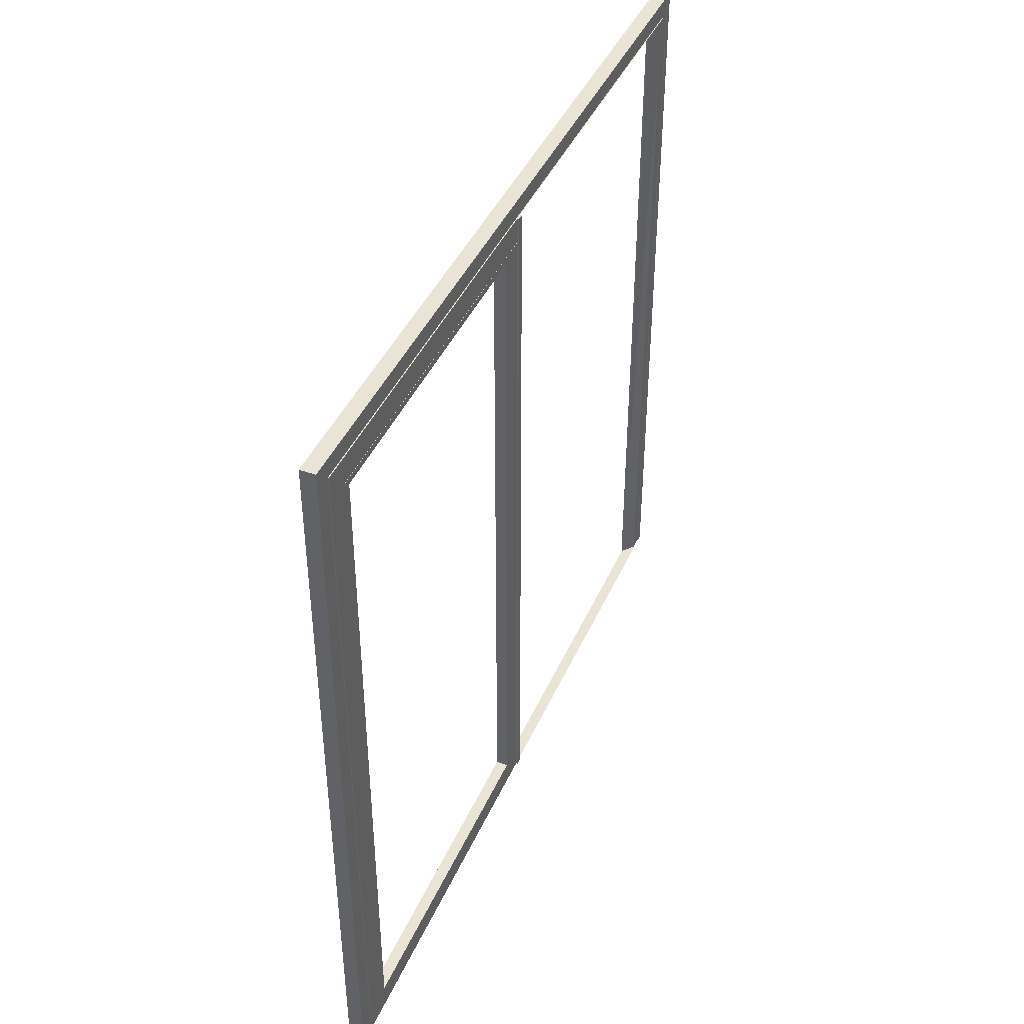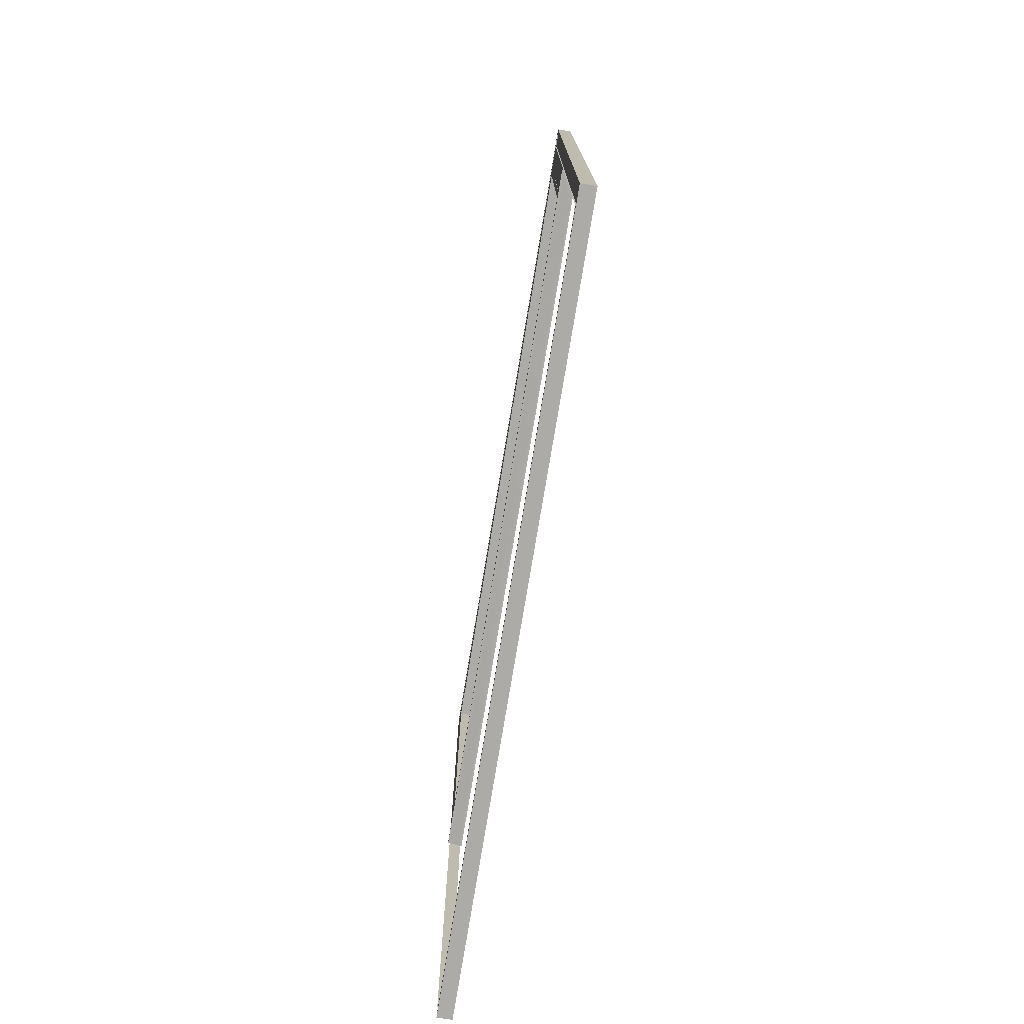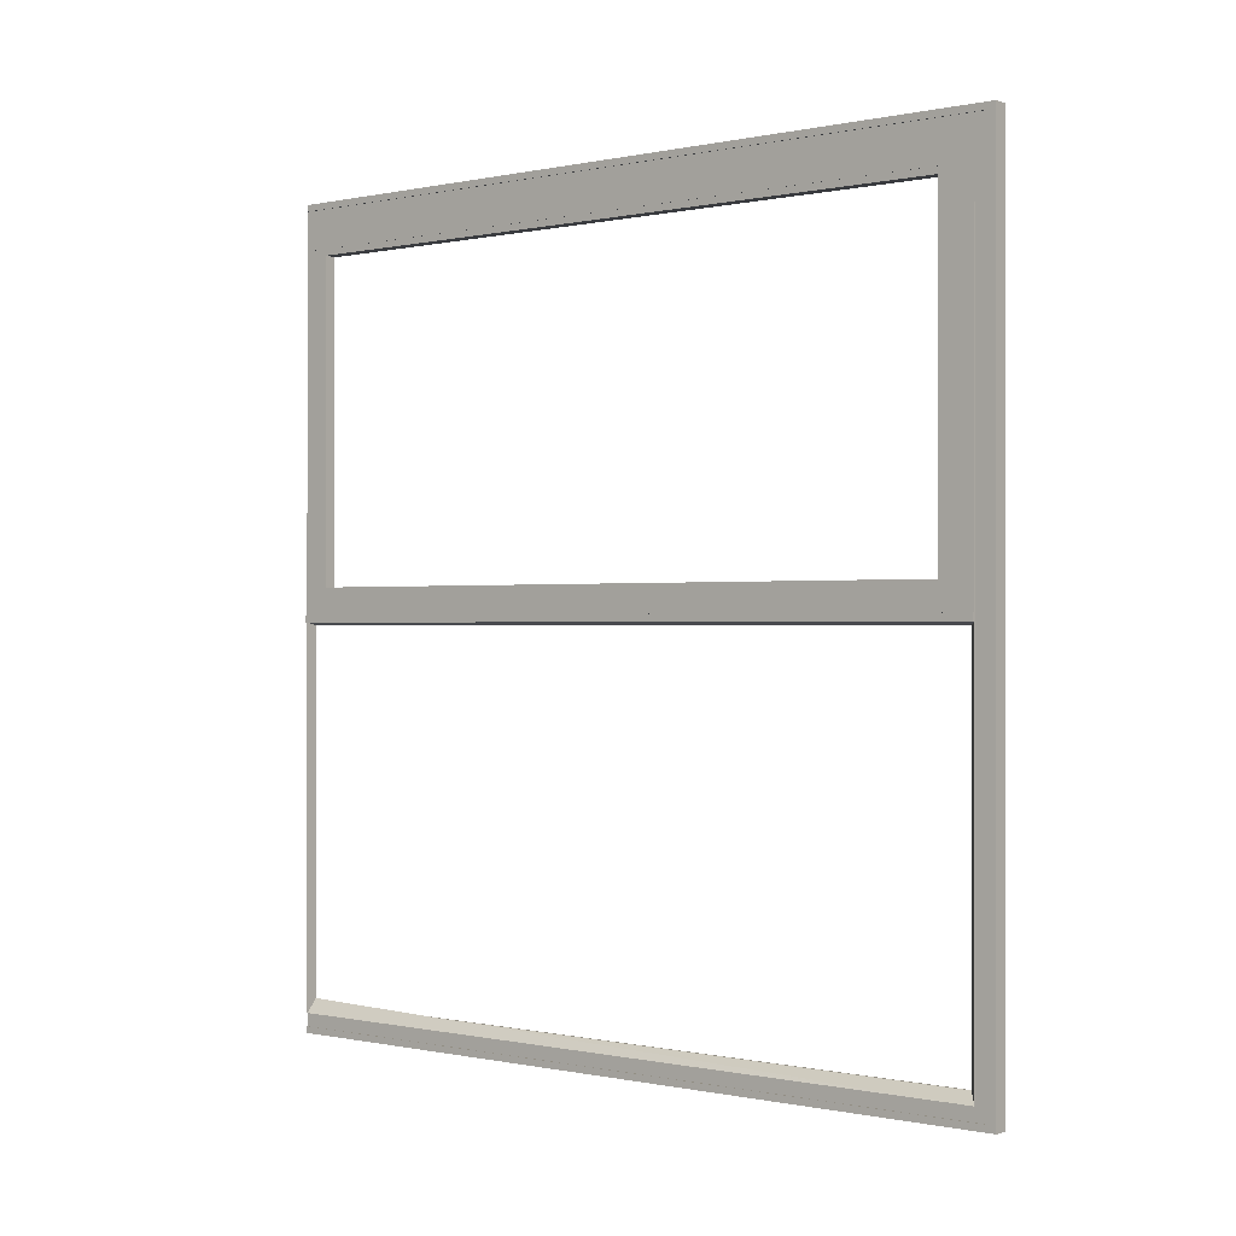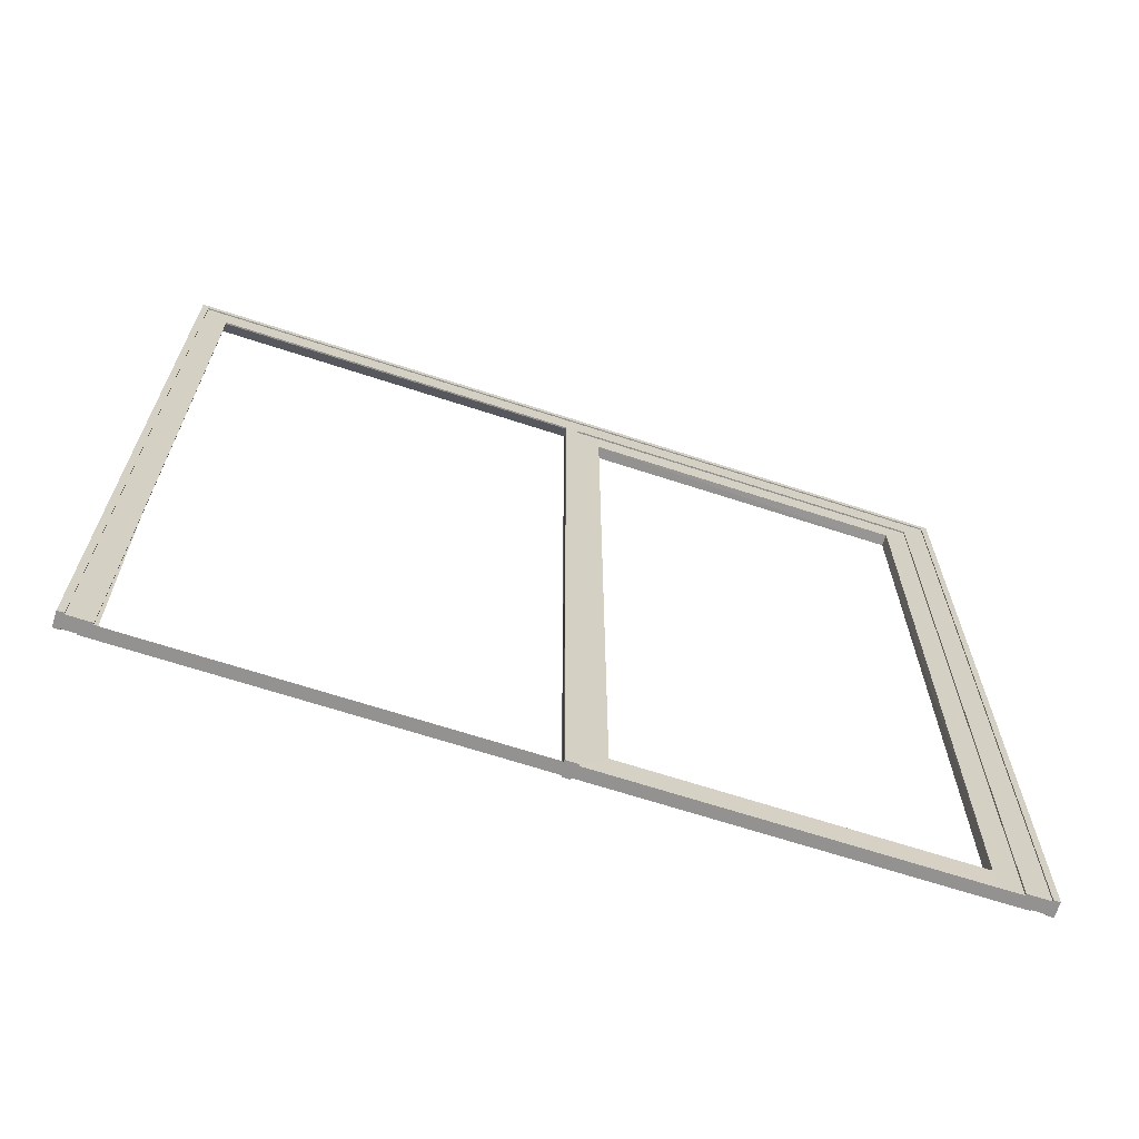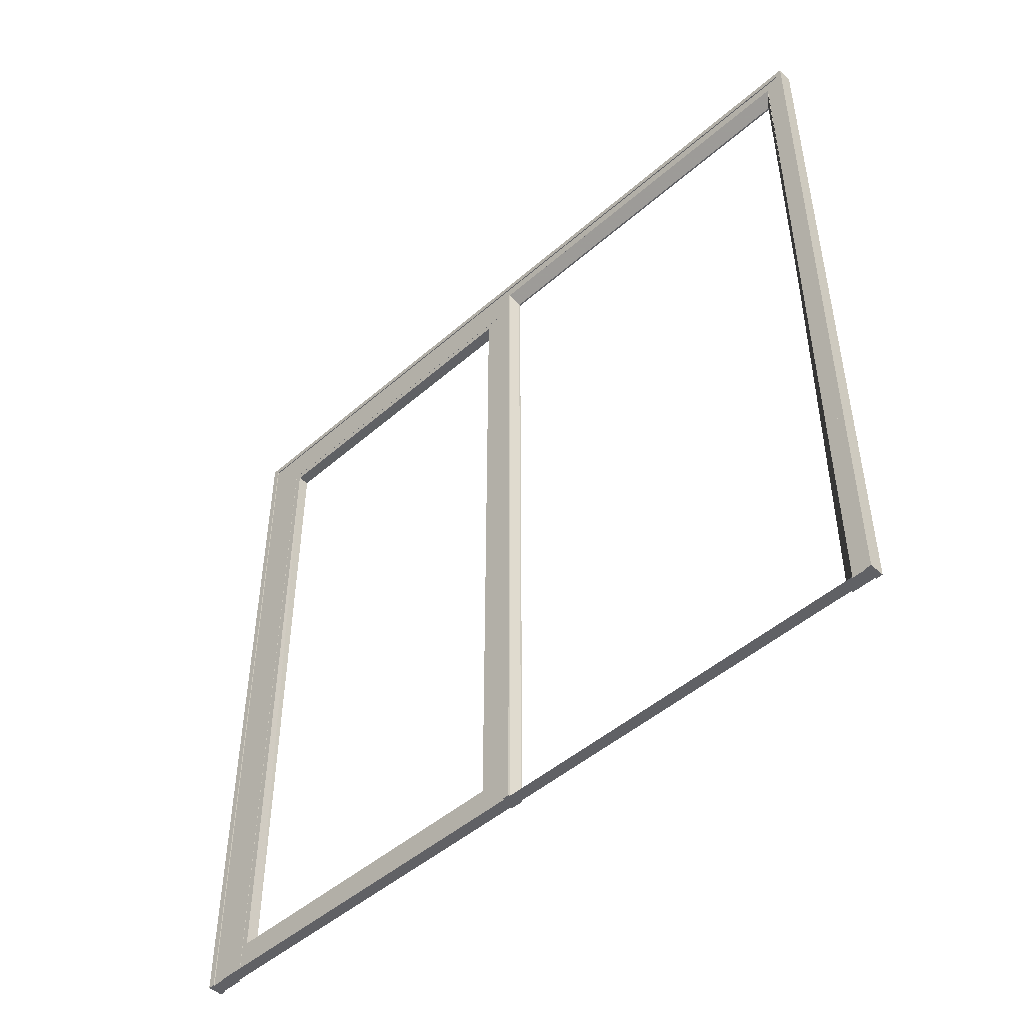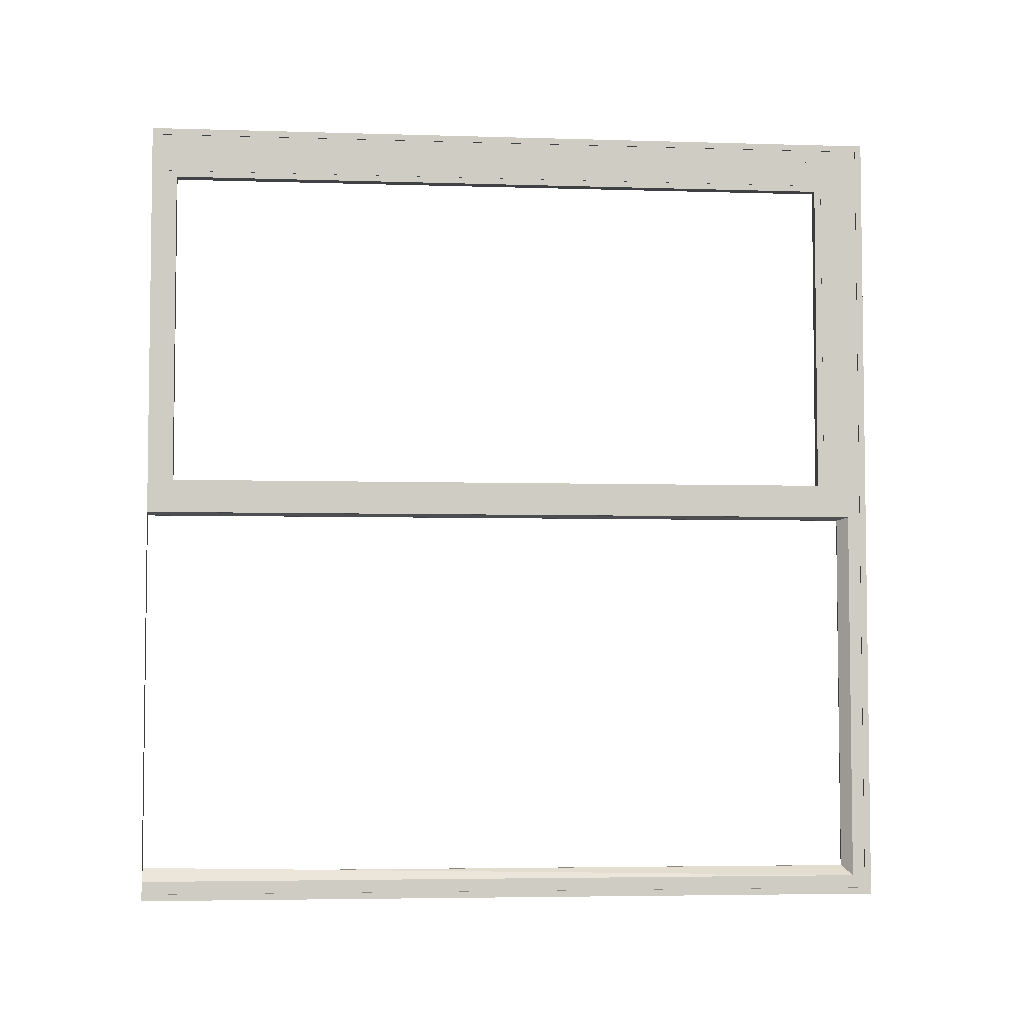
<metadata>
{"format":"obj","ext":"obj","renderer":"f3d","projection":"perspective","resolution":1024,"background":"white","views":[{"elev":42.5,"azim":22.7,"up":"+Y"},{"elev":-76.2,"azim":170.6,"up":"+Z"},{"elev":-0.2,"azim":128.5,"up":"+Z"},{"elev":-66.4,"azim":-108.2,"up":"+Y"},{"elev":-48.1,"azim":134.3,"up":"+Y"},{"elev":-4.7,"azim":84.4,"up":"+Z"}]}
</metadata>
<code>
v -0.023 0 1.25
v 0.023 0 1.25
v -0.023 0 -1.25
v 0.023 0 -1.25
v -0.023 2.367 1.25
v 0.023 2.367 1.25
v -0.023 2.367 -1.25
v 0.023 2.367 -1.25
v 0.023 0 1.23
v 0.023 0 -1.23
v 0.023 2.347 -1.23
v 0.023 2.347 1.23
v -0.023 0 -1.23
v -0.023 0 1.23
v -0.023 2.347 1.23
v -0.023 2.347 -1.23
v 0.02 0 1.23
v 0.02 0 -1.23
v 0.02 2.347 -1.23
v 0.02 2.347 1.23
v -0.019 0 -1.23
v -0.019 0 1.23
v -0.019 2.347 1.23
v -0.019 2.347 -1.23
v -0.019 0 -1.16
v -0.019 0 1.16
v -0.019 2.277 1.16
v -0.019 2.277 -1.16
v -0.014 0 -1.16
v -0.014 0 1.16
v -0.014 2.277 1.16
v -0.014 2.277 -1.16
v -0.01333 2.207 1.09
v 0.02 0 1.19
v 0.02 0 -1.19
v 0.02 2.307 -1.19
v 0.02 2.307 1.19
v 0.023 0 1.19
v 0.023 0 -1.19
v 0.023 2.307 -1.19
v 0.023 2.307 1.19
v 0.023 0 1.11
v 0.023 0 -1.11
v 0.023 2.227 1.11
v 0.022 0 1.11
v 0.022 0 -1.11
v 0.022 2.227 1.11
v 0.022 0 1.109
v 0.022 0 -1.109
v 0.022 2.226 1.109
v 0.023 0 1.109
v 0.023 0 -1.109
v 0.023 2.226 1.109
v 0.023 0 1.09
v 0.023 0 -1.09
v 0.023 2.206 1.09
v -0.01333 0 1.09
v -0.01333 0 -1.09
v 0.023 0.08 0.094
v -0.014 0.08 0.094
v -0.0135 0.08 1.089
v -0.01342 2.206 0.094
v 0.023 0.08 1.09
v -0.01333 0 0.094
v -0.01333 0 -0.094
v -0.01333 0 0.019
v -0.01333 0 -0.019
v -0.014 2.277 0.094
v -0.014 2.277 -0.094
v -0.014 2.277 -0.019
v -0.014 2.277 0.019
v -0.014 2.277 0.09176
v -0.014 2.277 0.09178
v -0.01833 -9.918e-07 0.019
v -0.019 2.277 0.019
v -0.019 2.277 -0.019
v -0.01833 -9.918e-07 -0.019
v 0.023 0 -0.094
v 0.023 0 0.094
v 0.023 2.226 0.094
v 0.023 2.206 0.094
v 0.023 2.226 -0.011
v 0.023 2.226 0.011
v 0.023 0 0.011
v 0.023 0 -0.011
v 0.028 2.226 -0.011
v 0.028 2.226 0.011
v 0.028 0 0.011
v 0.028 0 -0.011
v 0.023 2.307 -0.011
v 0.023 2.227 -0.011
v 0.022 2.227 -0.011
v 0.022 2.226 -0.011
v 0.023 2.307 0.011
v 0.023 2.227 0.011
v 0.022 2.227 0.011
v 0.022 2.226 0.011
v 0.028 2.227 -0.011
v 0.028 2.307 -0.011
v 0.028 2.307 0.011
v 0.028 2.227 0.011
v 0.023 0 -1.19
v 0.023 2.307 -1.19
v 0.023 0 -1.19
v 0.023 2.307 -1.19
v -0.01389 0 -1.149
v 0.02 0.0002074 -1.19
f 5 6 8
f 8 7 5
f 1 2 6
f 6 5 1
f 4 3 7
f 7 8 4
f 4 8 11
f 11 10 4
f 8 6 12
f 12 11 8
f 6 2 9
f 9 12 6
f 1 5 15
f 15 14 1
f 5 7 16
f 16 15 5
f 7 3 13
f 13 16 7
f 10 11 19
f 19 18 10
f 11 12 20
f 20 19 11
f 12 9 17
f 17 20 12
f 14 15 23
f 23 22 14
f 15 16 24
f 24 23 15
f 16 13 21
f 21 24 16
f 22 23 27
f 27 26 22
f 23 24 28
f 28 27 23
f 24 21 25
f 25 28 24
f 26 27 31
f 31 30 26
f 27 28 32
f 27 32 69
f 27 69 70
f 27 70 71
f 27 71 72
f 27 72 73
f 27 73 68
f 27 68 31
f 28 25 29
f 29 32 28
f 30 31 33
f 33 57 30
f 68 62 33
f 33 31 68
f 18 19 36
f 18 36 107
f 18 107 35
f 19 20 37
f 37 36 19
f 20 17 34
f 34 37 20
f 36 37 41
f 36 41 94
f 36 94 90
f 36 90 105
f 37 34 38
f 38 41 37
f 41 38 42
f 42 44 41
f 44 42 45
f 45 47 44
f 47 45 48
f 48 50 47
f 50 48 51
f 51 53 50
f 51 54 63
f 63 56 53
f 51 63 53
f 33 61 57
f 59 81 62
f 62 60 59
f 61 33 56
f 56 63 61
f 62 81 56
f 56 33 62
f 59 60 61
f 61 63 59
f 4 10 18
f 35 39 43
f 35 43 46
f 35 46 49
f 49 52 55
f 49 55 78
f 49 78 85
f 35 49 85
f 54 51 48
f 79 54 48
f 84 79 48
f 85 84 48
f 35 85 48
f 45 42 38
f 45 38 34
f 48 45 34
f 17 9 2
f 2 1 14
f 2 14 22
f 17 2 22
f 34 17 22
f 48 34 22
f 22 26 30
f 48 22 30
f 35 48 30
f 18 35 30
f 18 30 57
f 18 57 64
f 18 64 66
f 18 66 67
f 18 67 65
f 18 65 58
f 4 18 58
f 4 58 106
f 4 106 29
f 29 25 21
f 4 29 21
f 4 21 13
f 4 13 3
f 57 61 60
f 60 64 57
f 74 75 76
f 76 77 74
f 66 64 60
f 66 60 62
f 62 68 73
f 66 62 73
f 66 73 72
f 66 72 71
f 66 71 75
f 75 74 66
f 71 70 76
f 76 75 71
f 70 67 77
f 77 76 70
f 67 66 74
f 74 77 67
f 63 54 79
f 79 59 63
f 80 53 56
f 56 81 80
f 98 99 100
f 98 100 101
f 86 98 101
f 86 101 87
f 86 87 88
f 86 88 89
f 83 80 81
f 83 81 59
f 83 59 79
f 83 79 84
f 83 84 88
f 88 87 83
f 84 85 89
f 89 88 84
f 85 82 86
f 86 89 85
f 94 41 44
f 44 95 94
f 44 47 96
f 96 95 44
f 47 50 97
f 97 96 47
f 97 50 53
f 97 53 80
f 97 80 83
f 82 93 86
f 93 92 98
f 98 86 93
f 92 91 98
f 91 90 99
f 99 98 91
f 90 94 100
f 100 99 90
f 94 95 101
f 101 100 94
f 97 83 87
f 96 97 87
f 96 87 101
f 95 96 101
f 104 40 103
f 103 102 104
f 82 85 67
f 67 70 82
f 91 82 70
f 70 90 91
f 69 32 105
f 105 90 69
f 69 90 70
f 106 107 36
f 29 106 36
f 29 36 105
f 29 105 32

</code>
